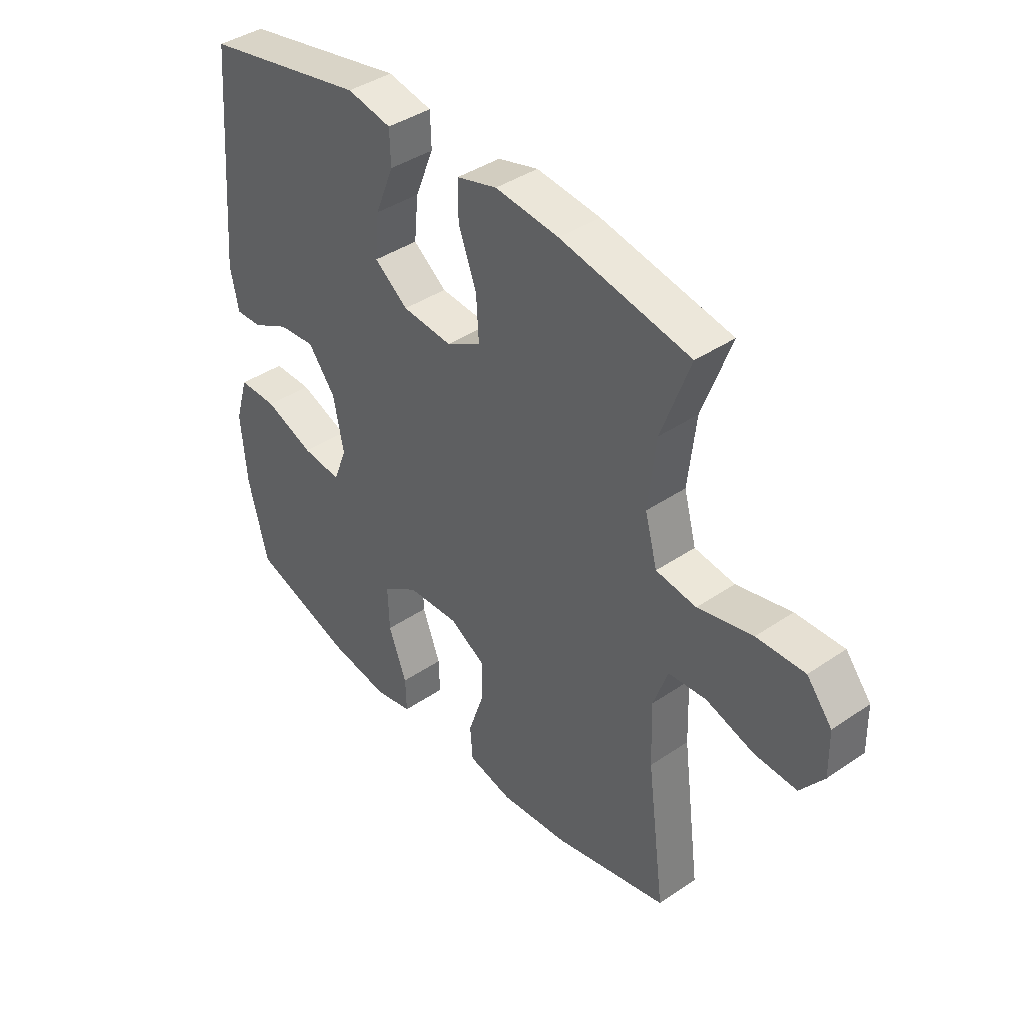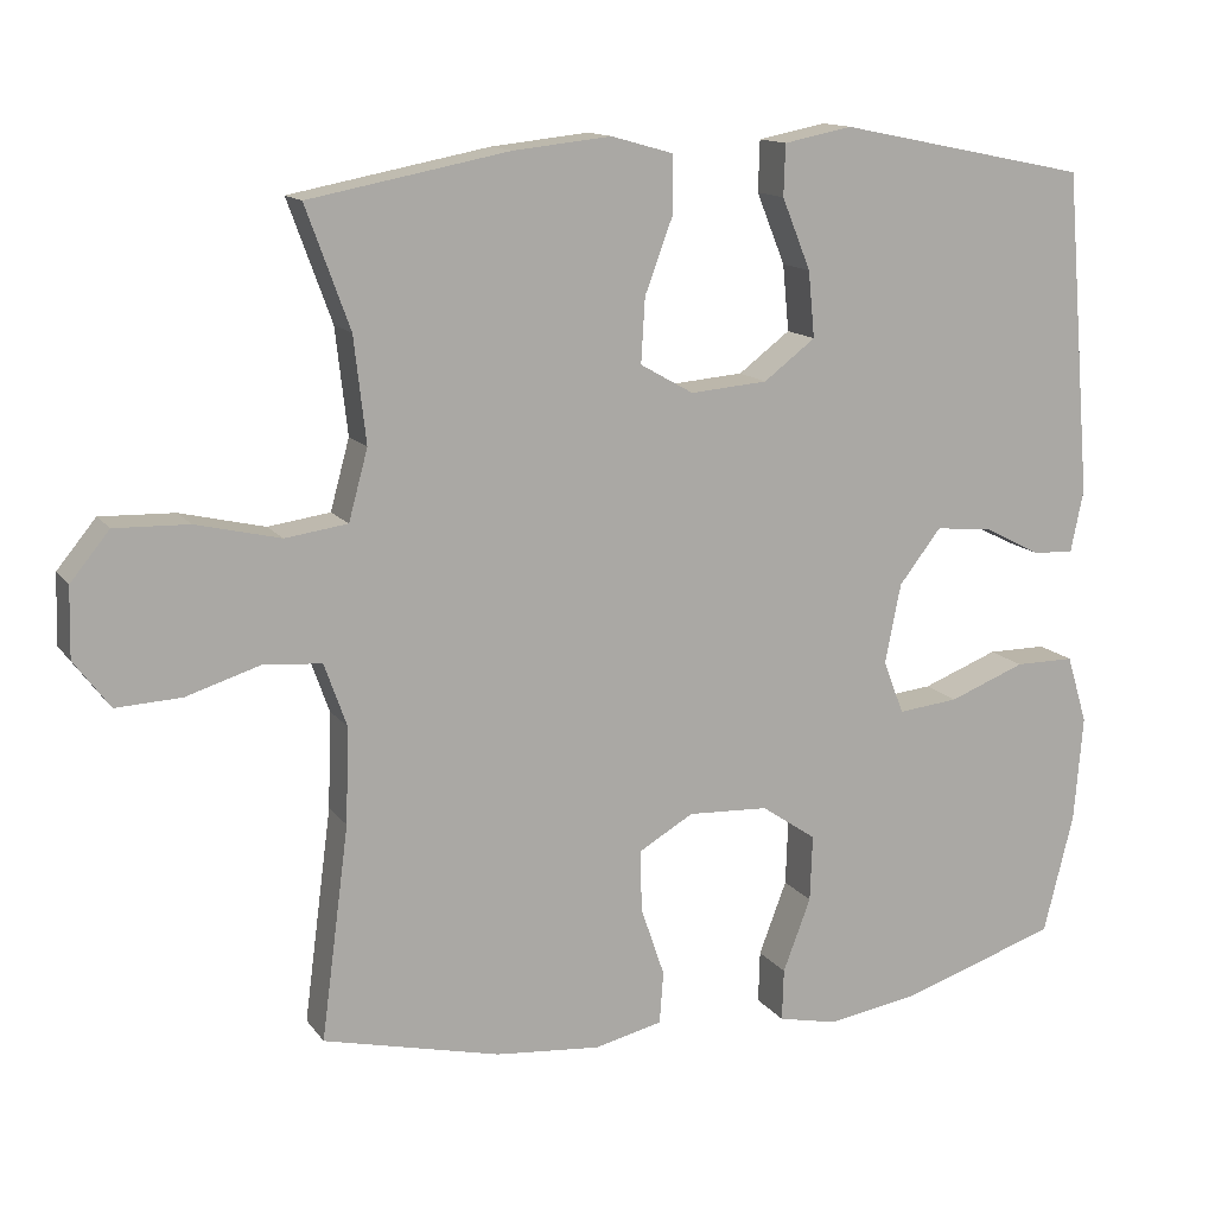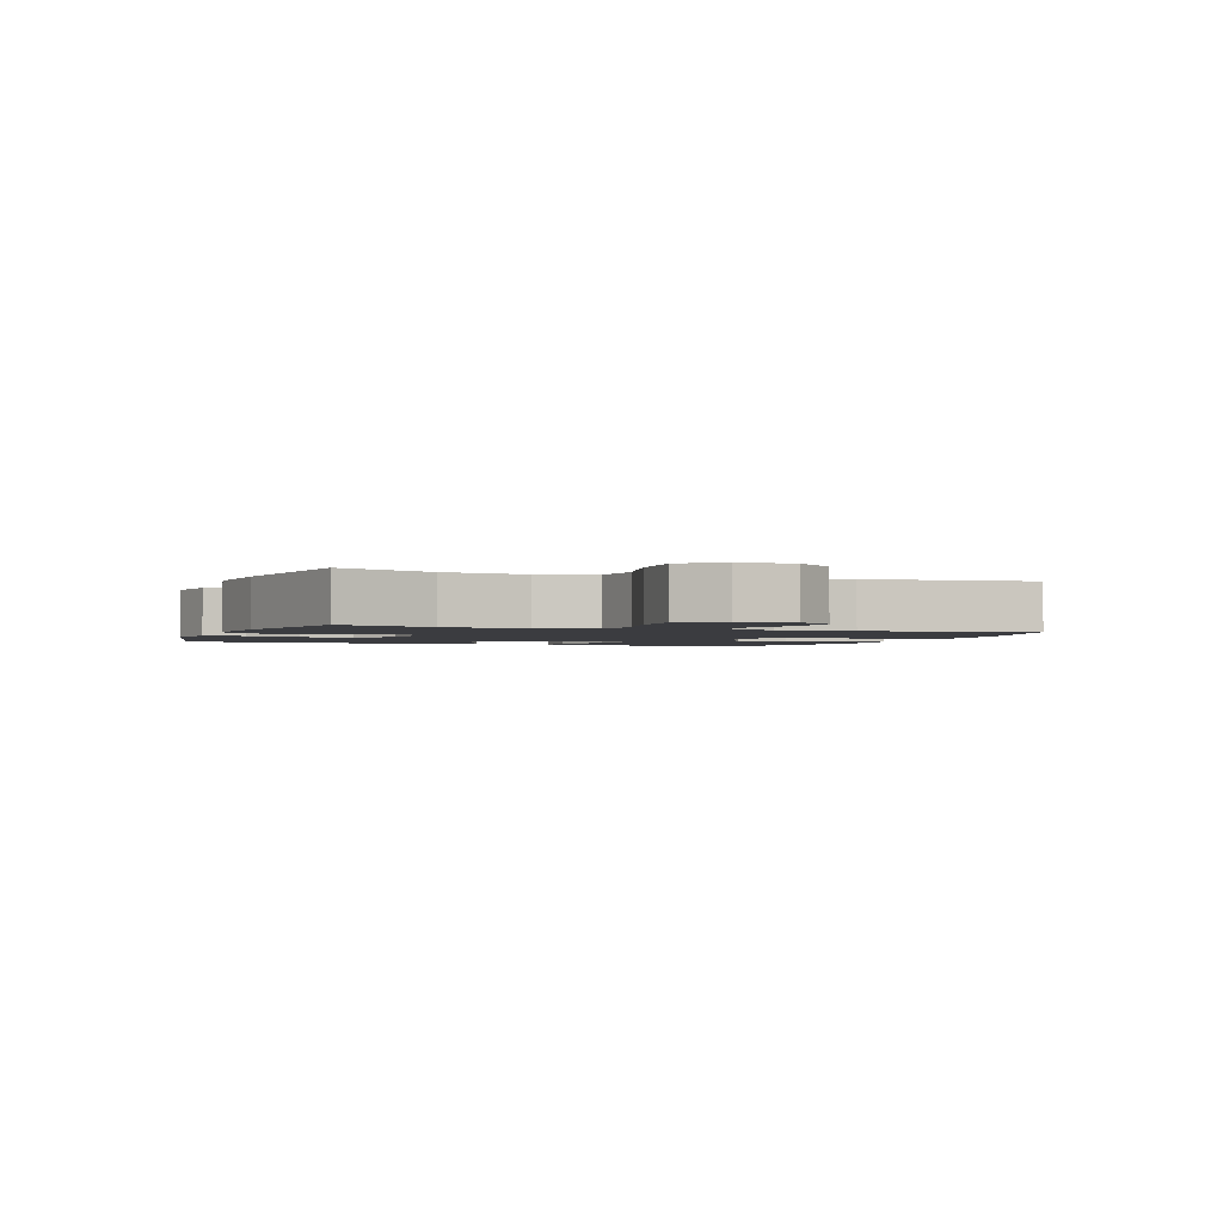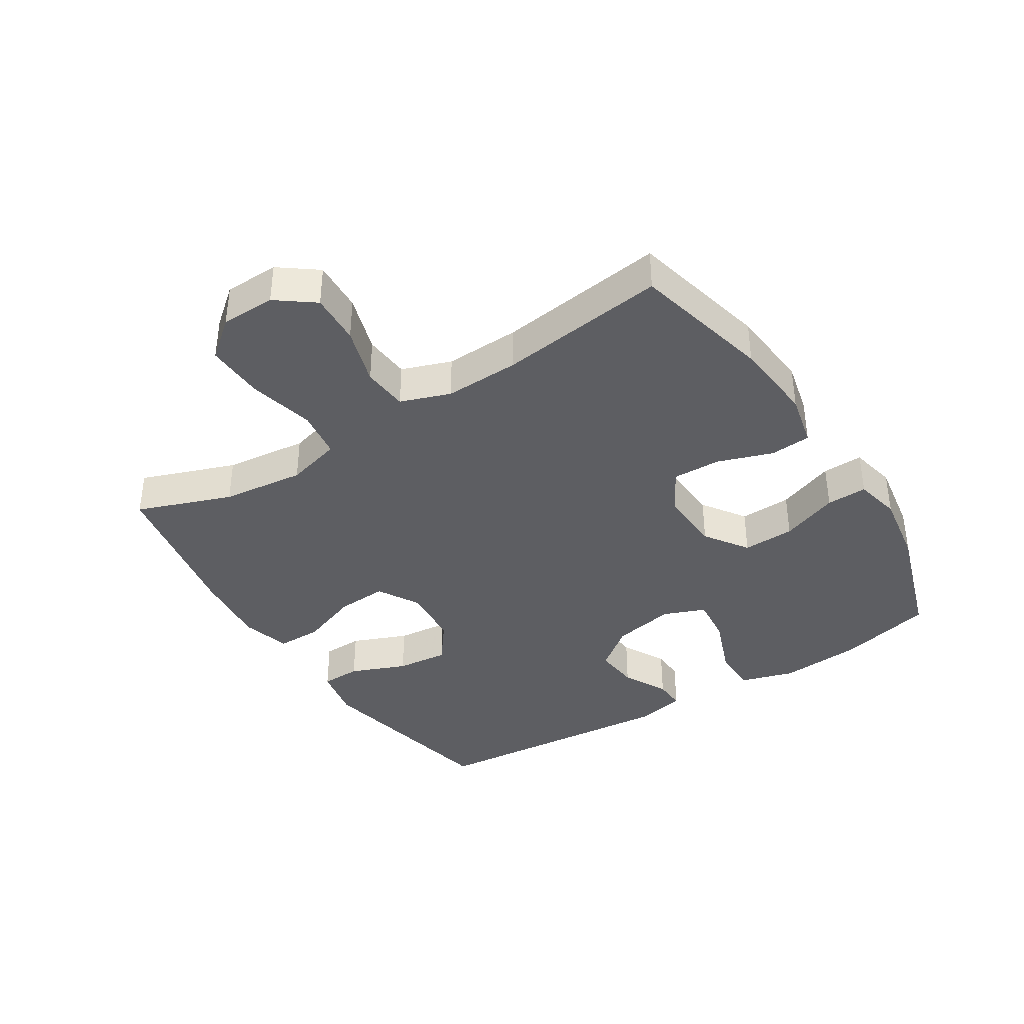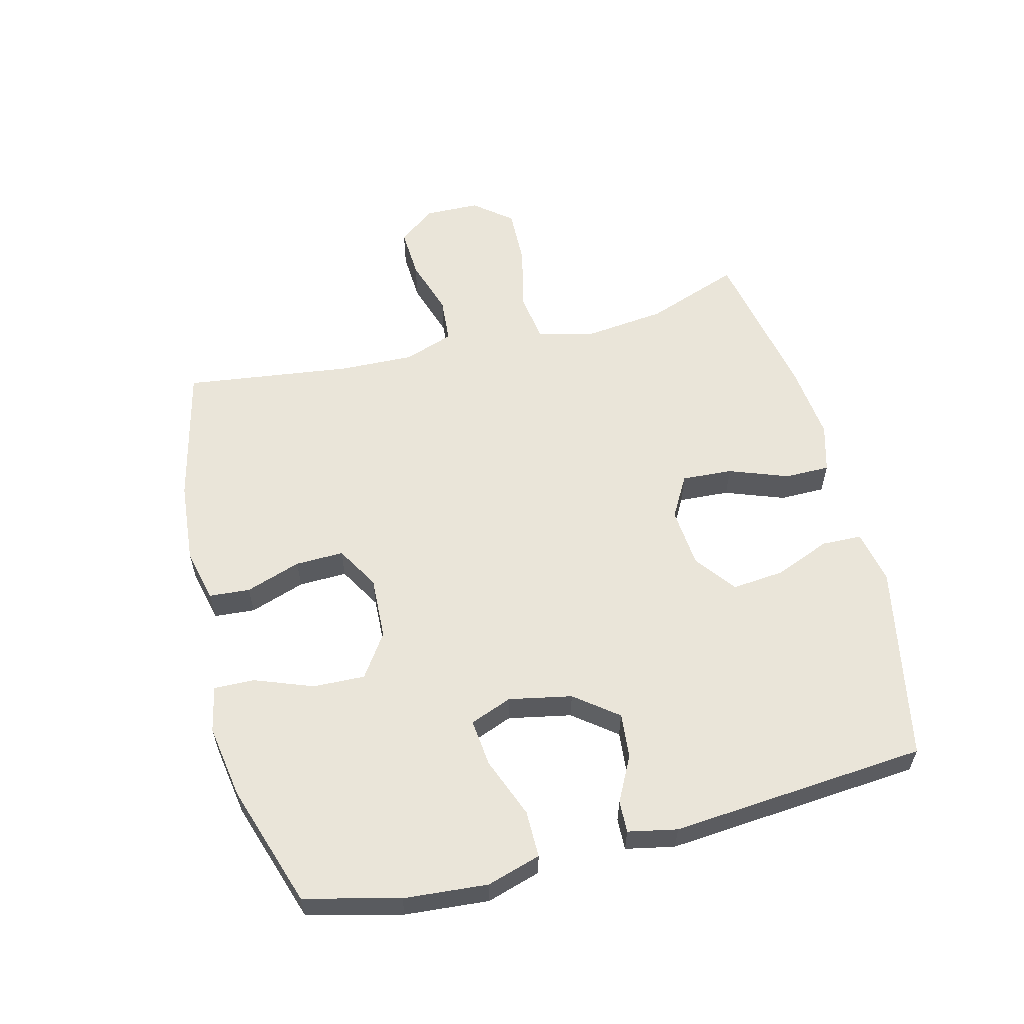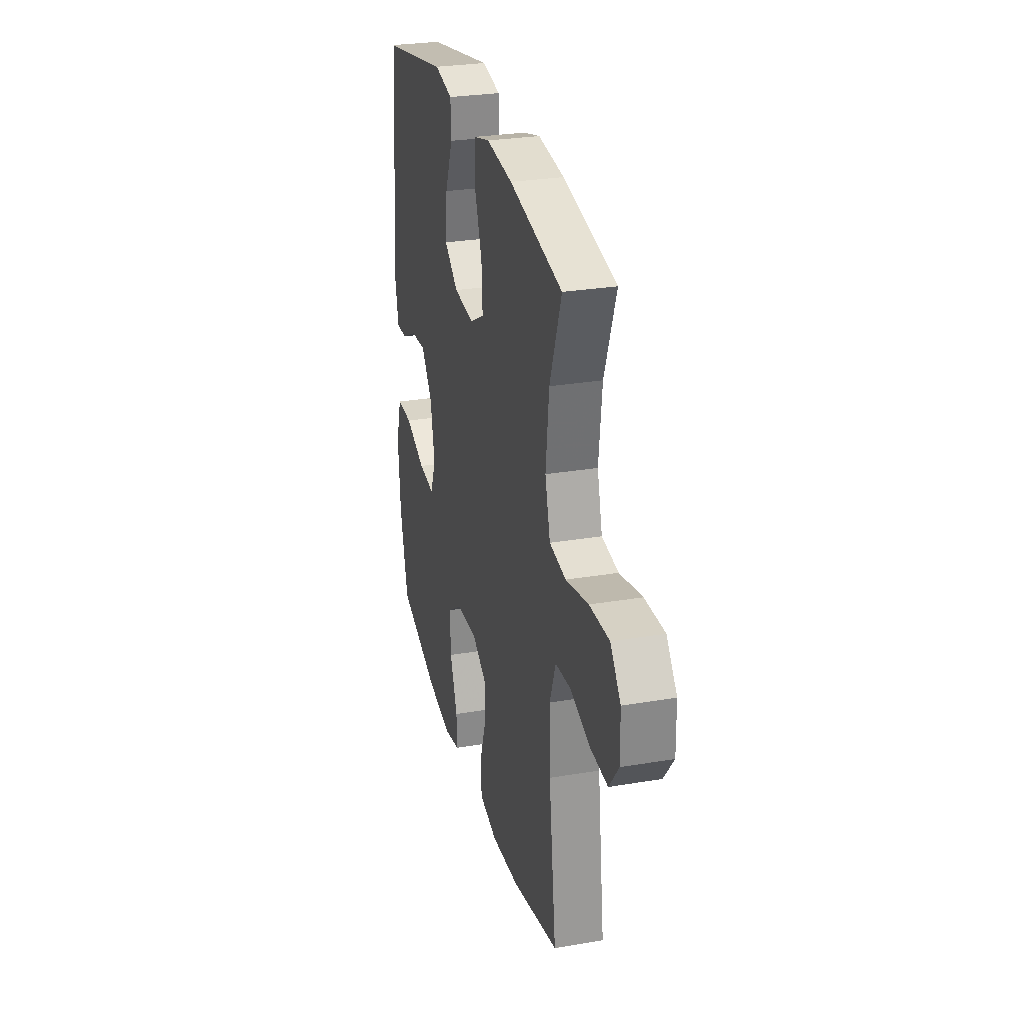
<metadata>
{"format":"obj","ext":"obj","renderer":"f3d","projection":"perspective","resolution":1024,"background":"white","views":[{"elev":40.4,"azim":50.1,"up":"+Z"},{"elev":13.5,"azim":157.2,"up":"+Z"},{"elev":-2.0,"azim":69.6,"up":"+Y"},{"elev":-38.4,"azim":122.4,"up":"+Y"},{"elev":58.0,"azim":-104.3,"up":"+Y"},{"elev":28.7,"azim":75.8,"up":"+Z"}]}
</metadata>
<code>
v -0.5 0.07 0.5
v -0.185 0.07 0.564
v -0.099 0.07 0.547
v -0.097 0.07 0.483
v -0.133 0.07 0.394
v -0.141 0.07 0.311
v -0.076 0.07 0.262
v 0.021 0.07 0.254
v 0.088 0.07 0.292
v 0.083 0.07 0.373
v 0.048 0.07 0.467
v 0.048 0.07 0.539
v 0.126 0.07 0.561
v 0.249 0.07 0.548
v 0.5 0.07 0.5
v 0.445 0.07 0.349
v 0.43 0.07 0.217
v 0.454 0.07 0.129
v 0.532 0.07 0.118
v 0.638 0.07 0.143
v 0.731 0.07 0.146
v 0.78 0.07 0.086
v 0.782 0.07 -0.001
v 0.737 0.07 -0.061
v 0.655 0.07 -0.057
v 0.562 0.07 -0.028
v 0.489 0.07 -0.034
v 0.461 0.07 -0.113
v 0.465 0.07 -0.233
v 0.5 0.07 -0.5
v 0.278 0.07 -0.553
v 0.146 0.07 -0.565
v 0.06 0.07 -0.545
v 0.055 0.07 -0.48
v 0.085 0.07 -0.392
v 0.087 0.07 -0.315
v 0.018 0.07 -0.275
v -0.083 0.07 -0.28
v -0.152 0.07 -0.327
v -0.149 0.07 -0.41
v -0.114 0.07 -0.502
v -0.112 0.07 -0.567
v -0.186 0.07 -0.583
v -0.304 0.07 -0.564
v -0.5 0.07 -0.5
v -0.538 0.07 -0.349
v -0.549 0.07 -0.216
v -0.523 0.07 -0.13
v -0.448 0.07 -0.13
v -0.352 0.07 -0.167
v -0.276 0.07 -0.175
v -0.25 0.07 -0.108
v -0.27 0.07 -0.008
v -0.323 0.07 0.06
v -0.395 0.07 0.053
v -0.467 0.07 0.016
v -0.518 0.07 0.014
v -0.534 0.07 0.092
v -0.5 0 0.5
v -0.185 0 0.564
v -0.099 0 0.547
v -0.097 0 0.483
v -0.133 0 0.394
v -0.141 0 0.311
v -0.076 0 0.262
v 0.021 0 0.254
v 0.088 0 0.292
v 0.083 0 0.373
v 0.048 0 0.467
v 0.048 0 0.539
v 0.126 0 0.561
v 0.249 0 0.548
v 0.5 0 0.5
v 0.445 0 0.349
v 0.43 0 0.217
v 0.454 0 0.129
v 0.532 0 0.118
v 0.638 0 0.143
v 0.731 0 0.146
v 0.78 0 0.086
v 0.782 0 -0.001
v 0.737 0 -0.061
v 0.655 0 -0.057
v 0.562 0 -0.028
v 0.489 0 -0.034
v 0.461 0 -0.113
v 0.465 0 -0.233
v 0.5 0 -0.5
v 0.278 0 -0.553
v 0.146 0 -0.565
v 0.06 0 -0.545
v 0.055 0 -0.48
v 0.085 0 -0.392
v 0.087 0 -0.315
v 0.018 0 -0.275
v -0.083 0 -0.28
v -0.152 0 -0.327
v -0.149 0 -0.41
v -0.114 0 -0.502
v -0.112 0 -0.567
v -0.186 0 -0.583
v -0.304 0 -0.564
v -0.5 0 -0.5
v -0.538 0 -0.349
v -0.549 0 -0.216
v -0.523 0 -0.13
v -0.448 0 -0.13
v -0.352 0 -0.167
v -0.276 0 -0.175
v -0.25 0 -0.108
v -0.27 0 -0.008
v -0.323 0 0.06
v -0.395 0 0.053
v -0.467 0 0.016
v -0.518 0 0.014
v -0.534 0 0.092
f 3 4 5
f 2 3 5
f 1 2 5
f 58 1 5
f 57 58 5
f 56 57 5
f 55 56 5
f 54 55 5 6
f 53 54 6 7
f 52 53 7 8
f 51 52 8 9
f 48 49 50
f 47 48 50
f 46 47 50
f 45 46 50
f 44 45 50
f 43 44 50
f 42 43 50
f 41 42 50
f 40 41 50
f 39 40 50 51
f 38 39 51 9
f 33 34 35
f 32 33 35
f 31 32 35
f 30 31 35
f 29 30 35
f 28 29 35 36
f 27 28 36 37
f 24 25 26
f 23 24 26
f 22 23 26
f 21 22 26
f 20 21 26
f 19 20 26
f 18 19 26 27
f 37 38 9
f 27 37 9
f 18 27 9
f 17 18 9
f 14 15 16
f 13 14 16
f 12 13 16
f 11 12 16
f 10 11 16
f 9 10 16 17
f 63 62 61
f 63 61 60
f 63 60 59
f 63 59 116
f 63 116 115
f 63 115 114
f 63 114 113
f 64 63 113 112
f 65 64 112 111
f 66 65 111 110
f 67 66 110 109
f 108 107 106
f 108 106 105
f 108 105 104
f 108 104 103
f 108 103 102
f 108 102 101
f 108 101 100
f 108 100 99
f 108 99 98
f 109 108 98 97
f 67 109 97 96
f 93 92 91
f 93 91 90
f 93 90 89
f 93 89 88
f 93 88 87
f 94 93 87 86
f 95 94 86 85
f 84 83 82
f 84 82 81
f 84 81 80
f 84 80 79
f 84 79 78
f 84 78 77
f 85 84 77 76
f 67 96 95
f 67 95 85
f 67 85 76
f 67 76 75
f 74 73 72
f 74 72 71
f 74 71 70
f 74 70 69
f 74 69 68
f 75 74 68 67
f 1 59 60 2
f 2 60 61 3
f 3 61 62 4
f 4 62 63 5
f 5 63 64 6
f 6 64 65 7
f 7 65 66 8
f 8 66 67 9
f 9 67 68 10
f 10 68 69 11
f 11 69 70 12
f 12 70 71 13
f 13 71 72 14
f 14 72 73 15
f 15 73 74 16
f 16 74 75 17
f 17 75 76 18
f 18 76 77 19
f 19 77 78 20
f 20 78 79 21
f 21 79 80 22
f 22 80 81 23
f 23 81 82 24
f 24 82 83 25
f 25 83 84 26
f 26 84 85 27
f 27 85 86 28
f 28 86 87 29
f 29 87 88 30
f 30 88 89 31
f 31 89 90 32
f 32 90 91 33
f 33 91 92 34
f 34 92 93 35
f 35 93 94 36
f 36 94 95 37
f 37 95 96 38
f 38 96 97 39
f 39 97 98 40
f 40 98 99 41
f 41 99 100 42
f 42 100 101 43
f 43 101 102 44
f 44 102 103 45
f 45 103 104 46
f 46 104 105 47
f 47 105 106 48
f 48 106 107 49
f 49 107 108 50
f 50 108 109 51
f 51 109 110 52
f 52 110 111 53
f 53 111 112 54
f 54 112 113 55
f 55 113 114 56
f 56 114 115 57
f 57 115 116 58
f 58 116 59 1

</code>
